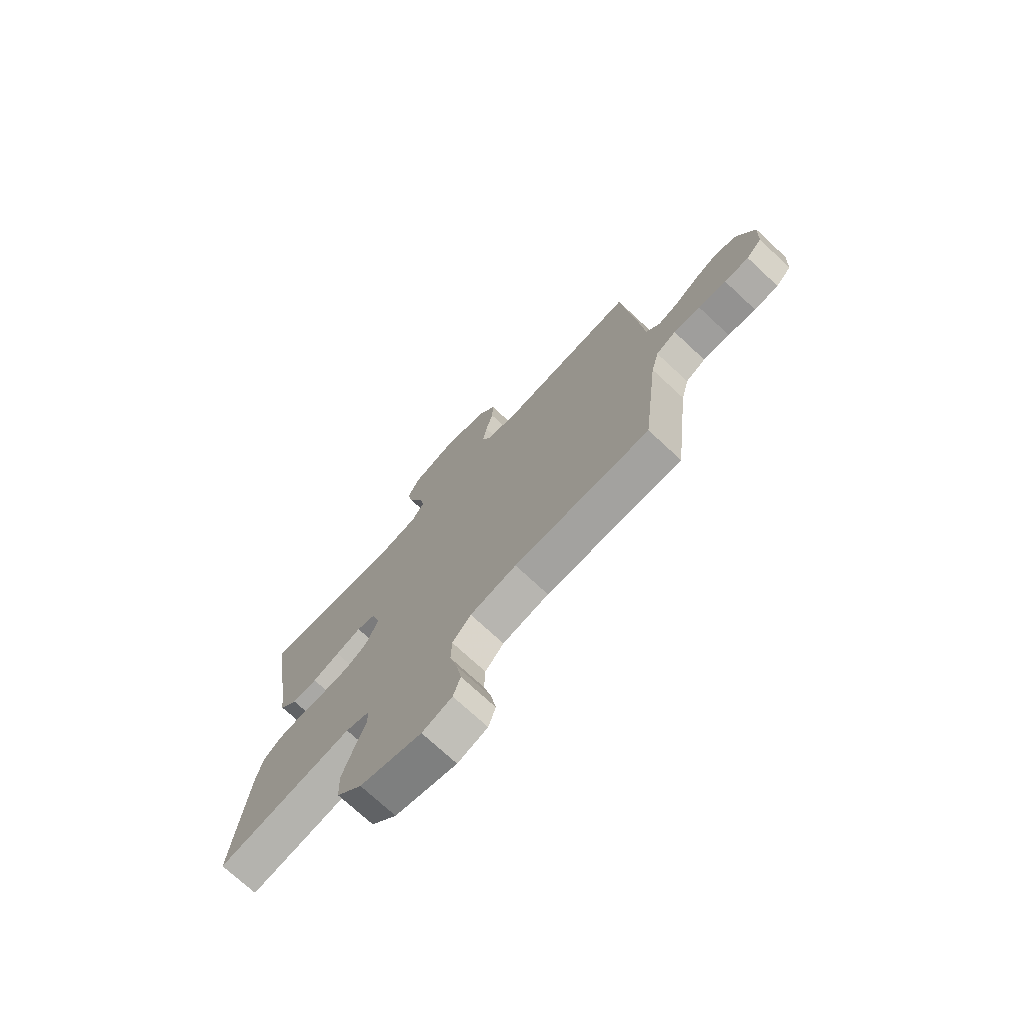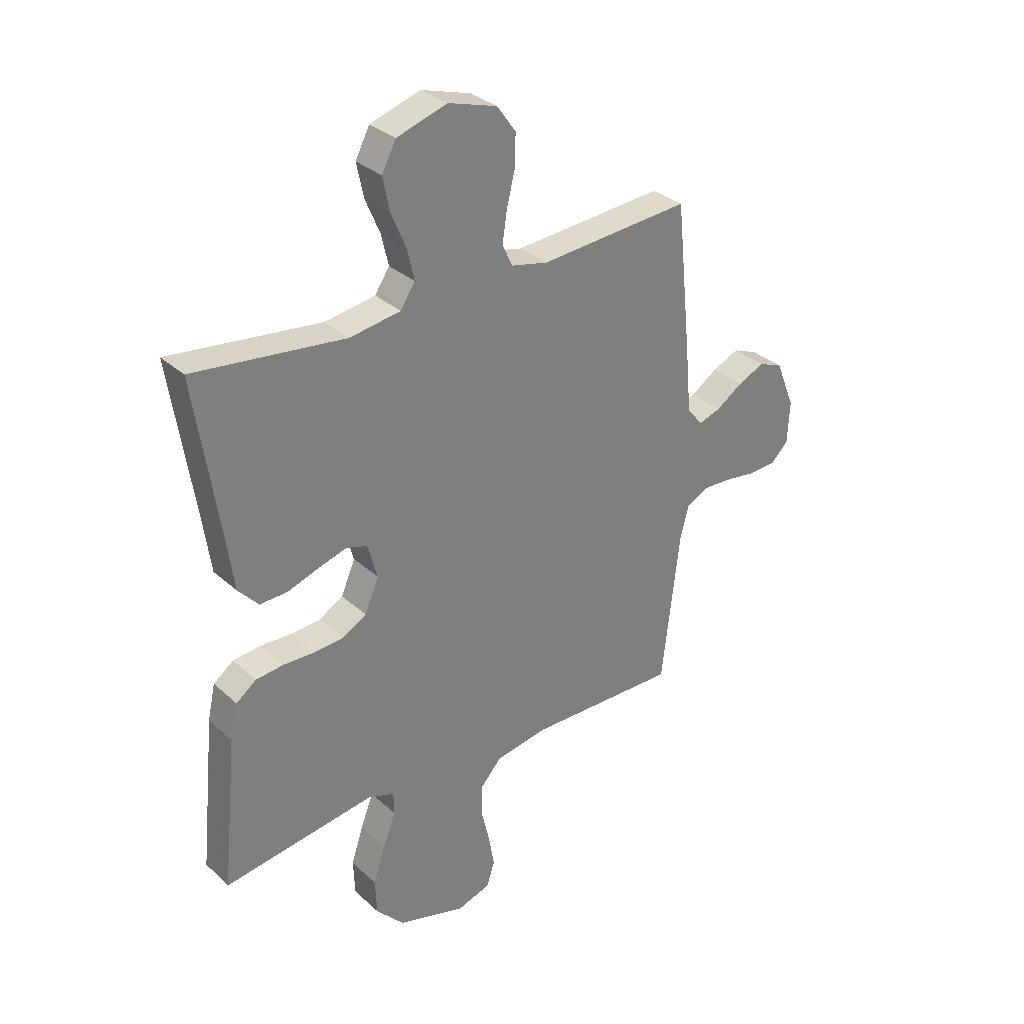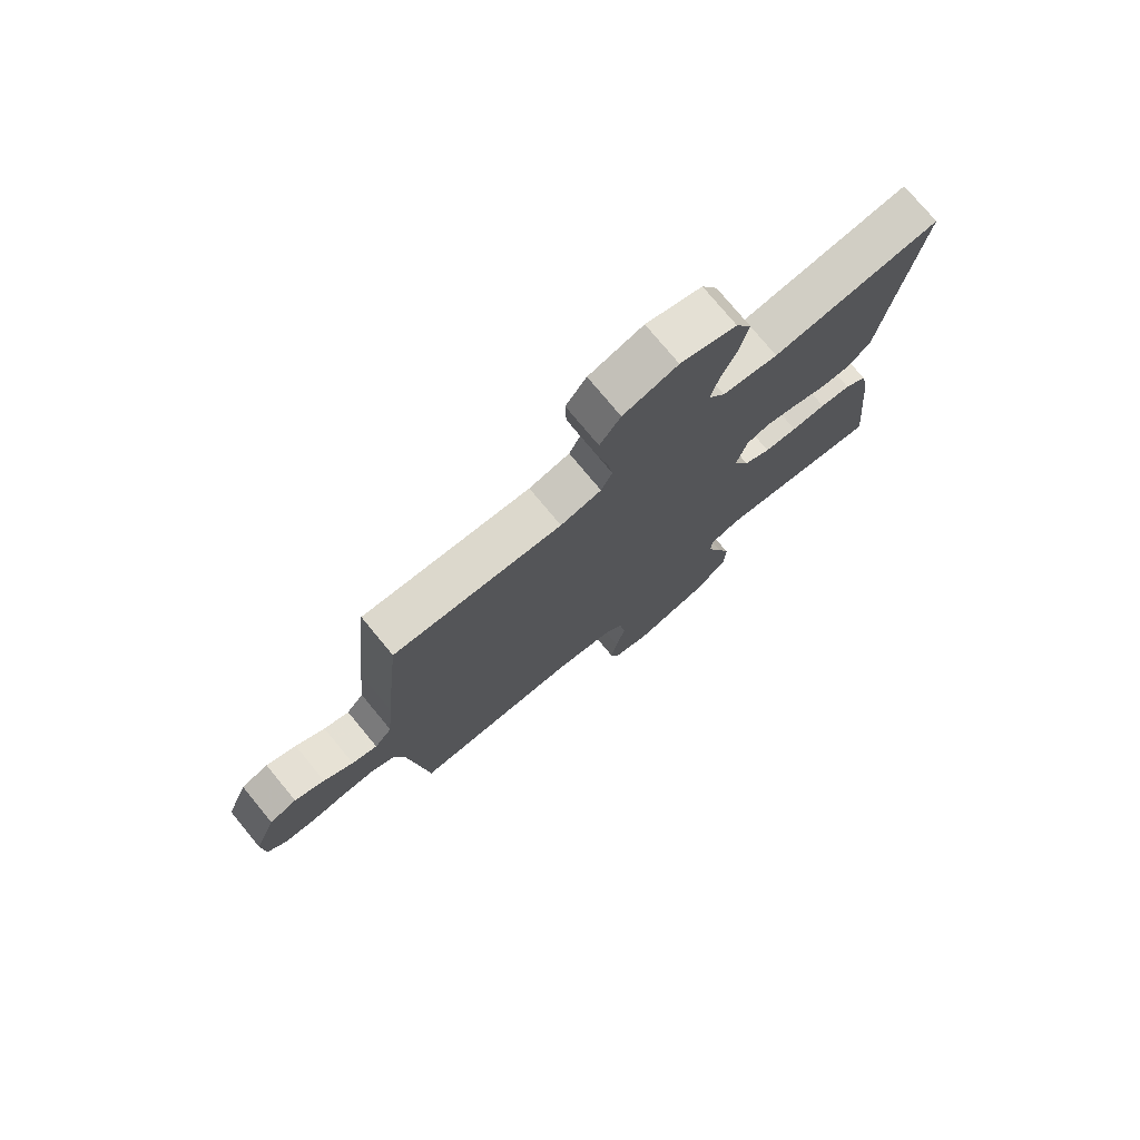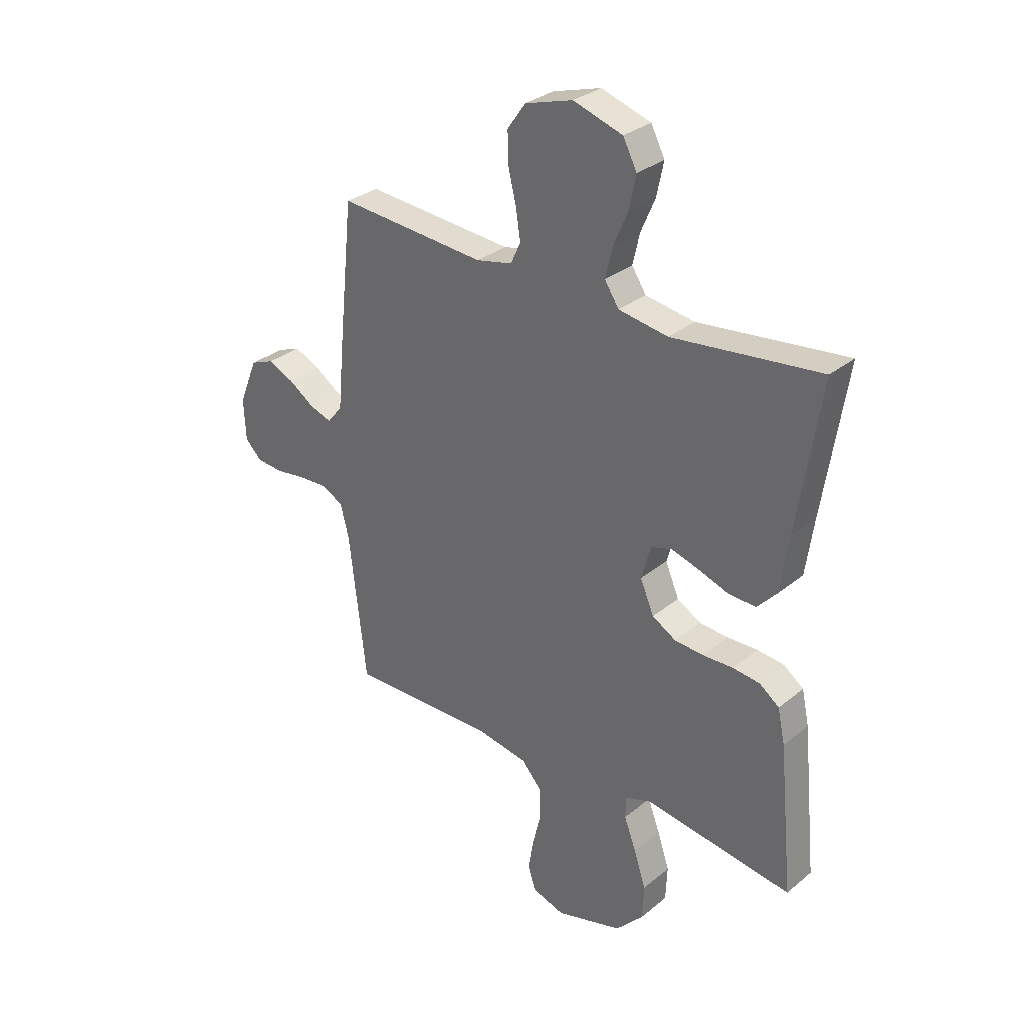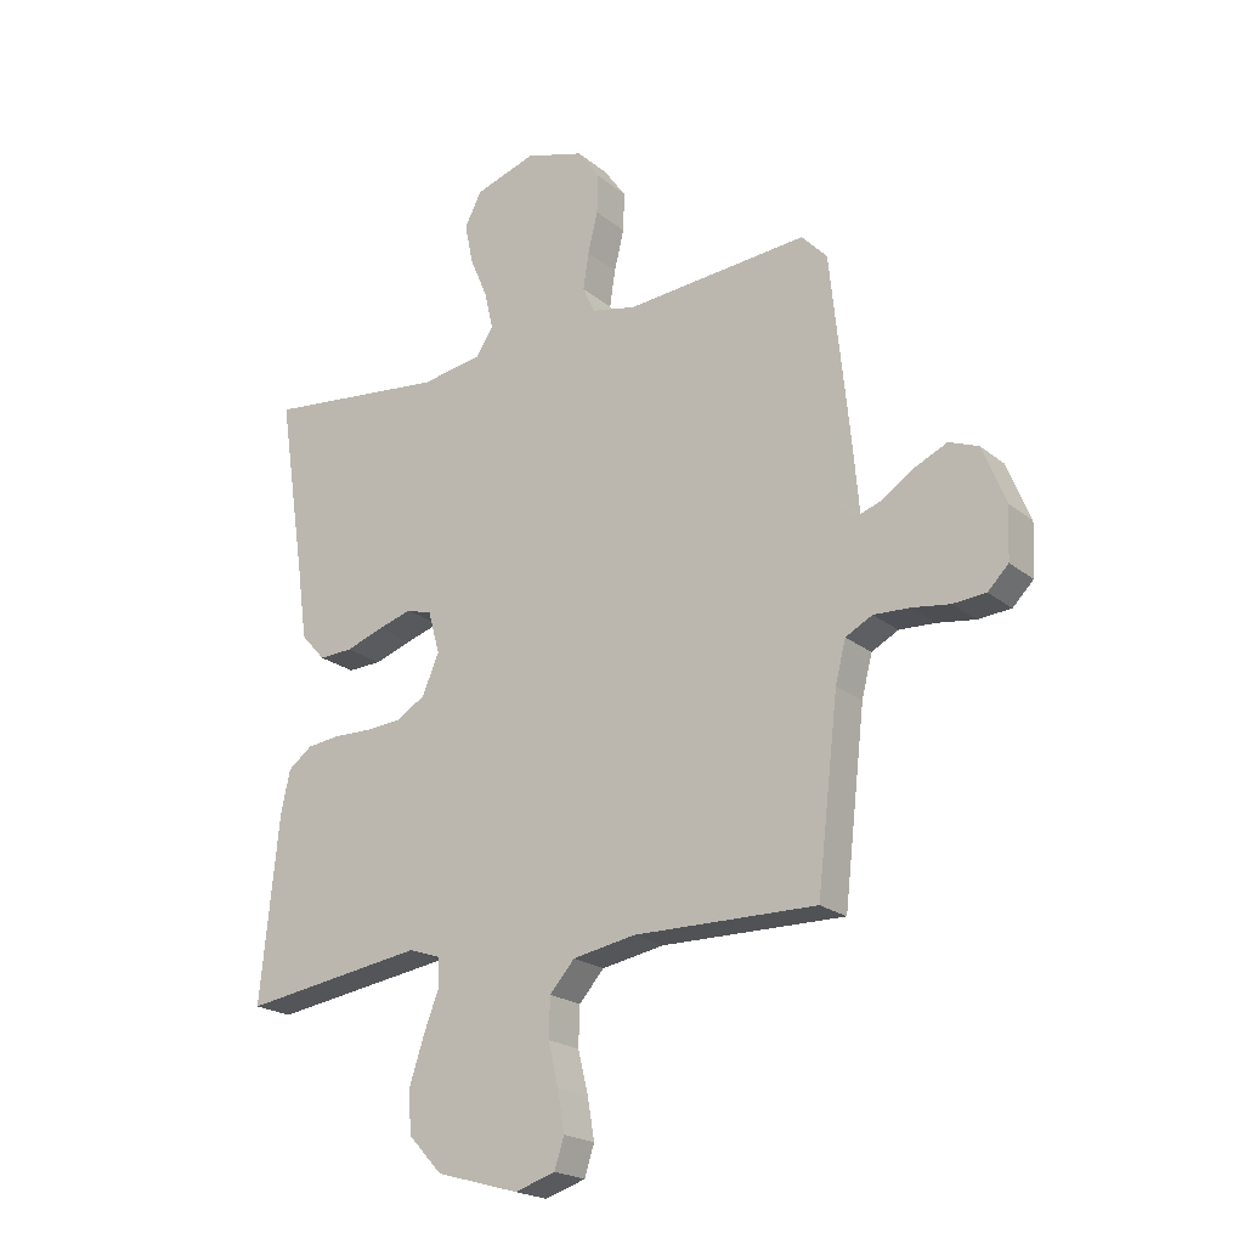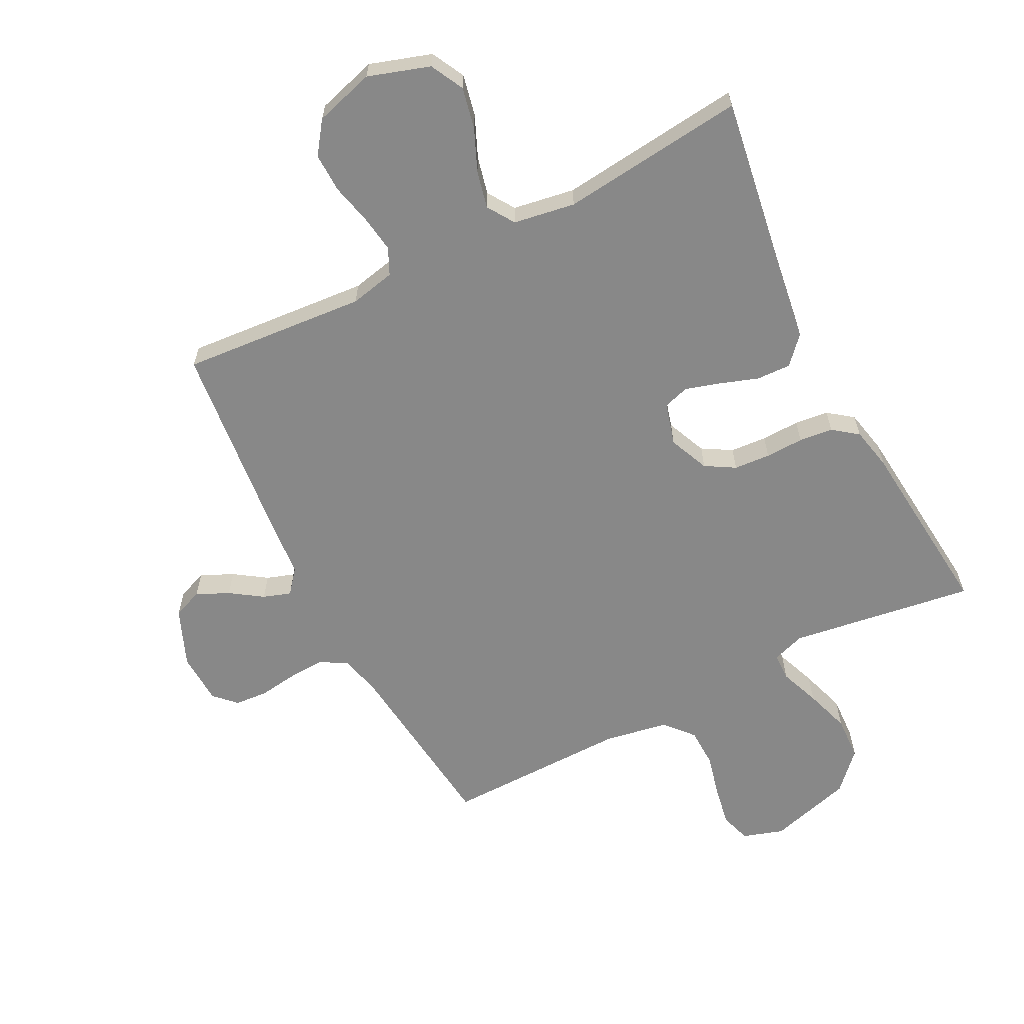
<metadata>
{"format":"obj","ext":"obj","renderer":"f3d","projection":"perspective","resolution":1024,"background":"white","views":[{"elev":-73.4,"azim":-132.9,"up":"+Z"},{"elev":31.7,"azim":141.5,"up":"+Z"},{"elev":76.1,"azim":-39.6,"up":"+Z"},{"elev":30.9,"azim":40.8,"up":"+Z"},{"elev":-21.1,"azim":-144.5,"up":"+Z"},{"elev":-62.7,"azim":26.9,"up":"+Y"}]}
</metadata>
<code>
v -0.5 0.07 0.5
v -0.2 0.07 0.477
v -0.127 0.07 0.493
v -0.107 0.07 0.536
v -0.116 0.07 0.596
v -0.132 0.07 0.662
v -0.134 0.07 0.726
v -0.097 0.07 0.778
v 0 0.07 0.807
v 0.1 0.07 0.775
v 0.128 0.07 0.721
v 0.114 0.07 0.654
v 0.085 0.07 0.586
v 0.071 0.07 0.525
v 0.1 0.07 0.481
v 0.2 0.07 0.465
v 0.5 0.07 0.5
v 0.454 0.07 0.2
v 0.438 0.07 0.086
v 0.398 0.07 0.042
v 0.342 0.07 0.044
v 0.281 0.07 0.065
v 0.224 0.07 0.082
v 0.182 0.07 0.069
v 0.163 0.07 0
v 0.191 0.07 -0.065
v 0.239 0.07 -0.093
v 0.298 0.07 -0.097
v 0.36 0.07 -0.095
v 0.415 0.07 -0.101
v 0.455 0.07 -0.131
v 0.47 0.07 -0.2
v 0.5 0.07 -0.5
v 0.2 0.07 -0.457
v 0.147 0.07 -0.475
v 0.146 0.07 -0.52
v 0.171 0.07 -0.585
v 0.195 0.07 -0.658
v 0.192 0.07 -0.729
v 0.136 0.07 -0.789
v 0 0.07 -0.828
v -0.066 0.07 -0.807
v -0.082 0.07 -0.758
v -0.071 0.07 -0.693
v -0.054 0.07 -0.623
v -0.056 0.07 -0.559
v -0.097 0.07 -0.513
v -0.2 0.07 -0.495
v -0.5 0.07 -0.5
v -0.535 0.07 -0.2
v -0.552 0.07 -0.133
v -0.596 0.07 -0.11
v -0.655 0.07 -0.113
v -0.717 0.07 -0.122
v -0.771 0.07 -0.118
v -0.805 0.07 -0.084
v -0.809 0.07 0
v -0.771 0.07 0.094
v -0.723 0.07 0.113
v -0.67 0.07 0.089
v -0.618 0.07 0.054
v -0.573 0.07 0.039
v -0.542 0.07 0.077
v -0.531 0.07 0.2
v -0.5 0 0.5
v -0.2 0 0.477
v -0.127 0 0.493
v -0.107 0 0.536
v -0.116 0 0.596
v -0.132 0 0.662
v -0.134 0 0.726
v -0.097 0 0.778
v 0 0 0.807
v 0.1 0 0.775
v 0.128 0 0.721
v 0.114 0 0.654
v 0.085 0 0.586
v 0.071 0 0.525
v 0.1 0 0.481
v 0.2 0 0.465
v 0.5 0 0.5
v 0.454 0 0.2
v 0.438 0 0.086
v 0.398 0 0.042
v 0.342 0 0.044
v 0.281 0 0.065
v 0.224 0 0.082
v 0.182 0 0.069
v 0.163 0 0
v 0.191 0 -0.065
v 0.239 0 -0.093
v 0.298 0 -0.097
v 0.36 0 -0.095
v 0.415 0 -0.101
v 0.455 0 -0.131
v 0.47 0 -0.2
v 0.5 0 -0.5
v 0.2 0 -0.457
v 0.147 0 -0.475
v 0.146 0 -0.52
v 0.171 0 -0.585
v 0.195 0 -0.658
v 0.192 0 -0.729
v 0.136 0 -0.789
v 0 0 -0.828
v -0.066 0 -0.807
v -0.082 0 -0.758
v -0.071 0 -0.693
v -0.054 0 -0.623
v -0.056 0 -0.559
v -0.097 0 -0.513
v -0.2 0 -0.495
v -0.5 0 -0.5
v -0.535 0 -0.2
v -0.552 0 -0.133
v -0.596 0 -0.11
v -0.655 0 -0.113
v -0.717 0 -0.122
v -0.771 0 -0.118
v -0.805 0 -0.084
v -0.809 0 0
v -0.771 0 0.094
v -0.723 0 0.113
v -0.67 0 0.089
v -0.618 0 0.054
v -0.573 0 0.039
v -0.542 0 0.077
v -0.531 0 0.2
f 63 64 1 2
f 62 63 2 3
f 59 60 61
f 58 59 61
f 57 58 61
f 56 57 61
f 55 56 61
f 54 55 61
f 53 54 61
f 52 53 61 62
f 51 52 62 3
f 48 49 50
f 50 51 3
f 48 50 3
f 47 48 3
f 43 44 45
f 42 43 45
f 41 42 45
f 40 41 45
f 39 40 45
f 38 39 45
f 37 38 45
f 36 37 45
f 35 36 45 46
f 32 33 34
f 31 32 34
f 30 31 34
f 29 30 34
f 28 29 34
f 27 28 34 35
f 35 46 47
f 27 35 47
f 26 27 47
f 20 21 22
f 19 20 22
f 18 19 22
f 18 22 23
f 17 18 23
f 16 17 23
f 15 16 23 24
f 11 12 13
f 10 11 13
f 9 10 13
f 8 9 13
f 7 8 13
f 6 7 13
f 5 6 13
f 4 5 13 14
f 47 3 4
f 26 47 4
f 25 26 4
f 15 24 25
f 14 15 25
f 4 14 25
f 66 65 128 127
f 67 66 127 126
f 125 124 123
f 125 123 122
f 125 122 121
f 125 121 120
f 125 120 119
f 125 119 118
f 125 118 117
f 126 125 117 116
f 67 126 116 115
f 114 113 112
f 67 115 114
f 67 114 112
f 67 112 111
f 109 108 107
f 109 107 106
f 109 106 105
f 109 105 104
f 109 104 103
f 109 103 102
f 109 102 101
f 109 101 100
f 110 109 100 99
f 98 97 96
f 98 96 95
f 98 95 94
f 98 94 93
f 98 93 92
f 99 98 92 91
f 111 110 99
f 111 99 91
f 111 91 90
f 86 85 84
f 86 84 83
f 86 83 82
f 87 86 82
f 87 82 81
f 87 81 80
f 88 87 80 79
f 77 76 75
f 77 75 74
f 77 74 73
f 77 73 72
f 77 72 71
f 77 71 70
f 77 70 69
f 78 77 69 68
f 68 67 111
f 68 111 90
f 68 90 89
f 89 88 79
f 89 79 78
f 89 78 68
f 1 65 66 2
f 2 66 67 3
f 3 67 68 4
f 4 68 69 5
f 5 69 70 6
f 6 70 71 7
f 7 71 72 8
f 8 72 73 9
f 9 73 74 10
f 10 74 75 11
f 11 75 76 12
f 12 76 77 13
f 13 77 78 14
f 14 78 79 15
f 15 79 80 16
f 16 80 81 17
f 17 81 82 18
f 18 82 83 19
f 19 83 84 20
f 20 84 85 21
f 21 85 86 22
f 22 86 87 23
f 23 87 88 24
f 24 88 89 25
f 25 89 90 26
f 26 90 91 27
f 27 91 92 28
f 28 92 93 29
f 29 93 94 30
f 30 94 95 31
f 31 95 96 32
f 32 96 97 33
f 33 97 98 34
f 34 98 99 35
f 35 99 100 36
f 36 100 101 37
f 37 101 102 38
f 38 102 103 39
f 39 103 104 40
f 40 104 105 41
f 41 105 106 42
f 42 106 107 43
f 43 107 108 44
f 44 108 109 45
f 45 109 110 46
f 46 110 111 47
f 47 111 112 48
f 48 112 113 49
f 49 113 114 50
f 50 114 115 51
f 51 115 116 52
f 52 116 117 53
f 53 117 118 54
f 54 118 119 55
f 55 119 120 56
f 56 120 121 57
f 57 121 122 58
f 58 122 123 59
f 59 123 124 60
f 60 124 125 61
f 61 125 126 62
f 62 126 127 63
f 63 127 128 64
f 64 128 65 1

</code>
